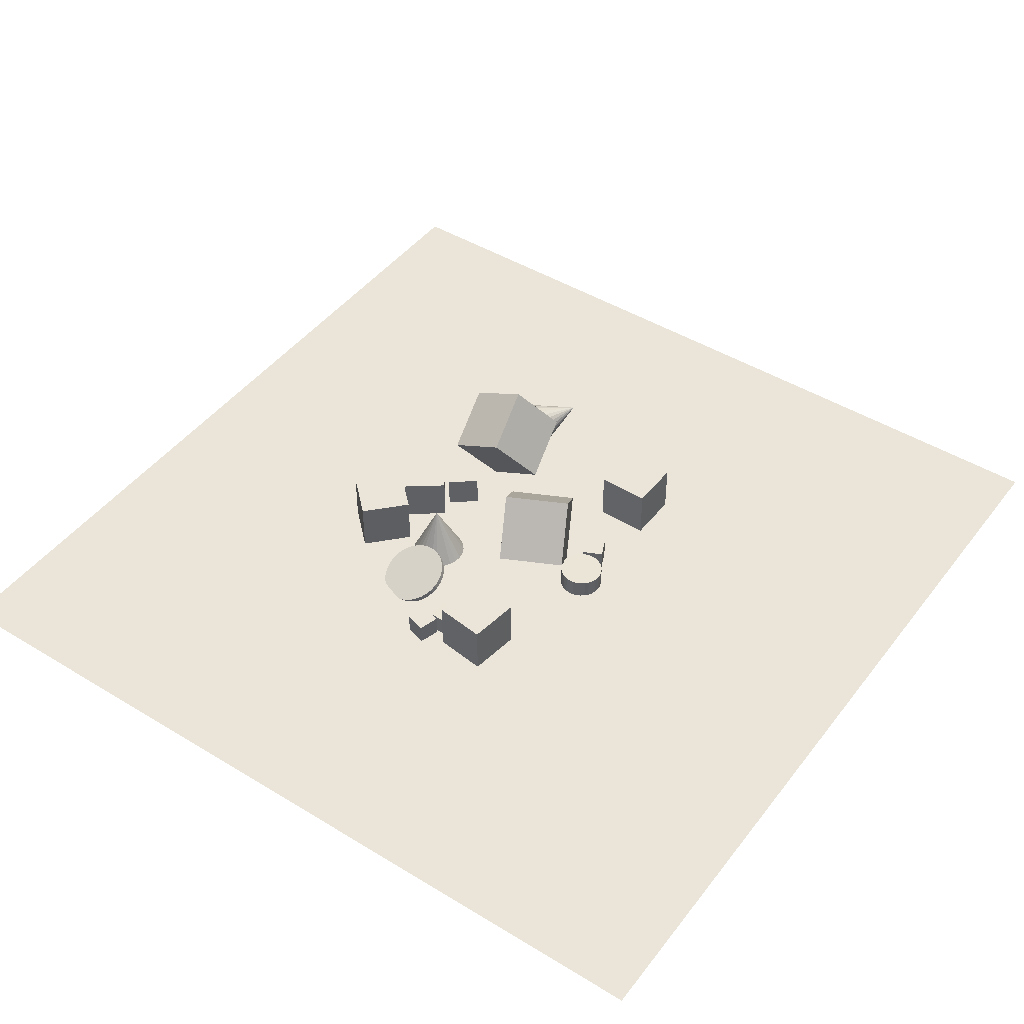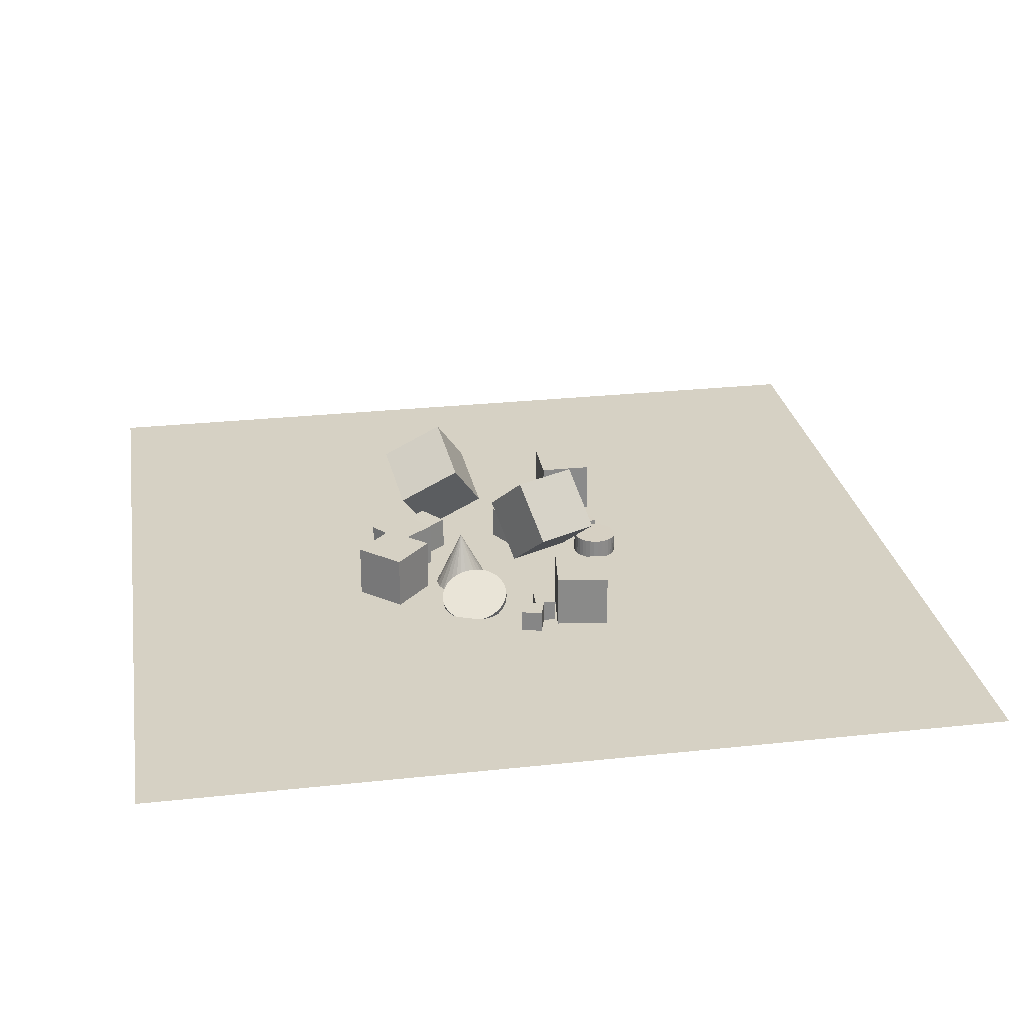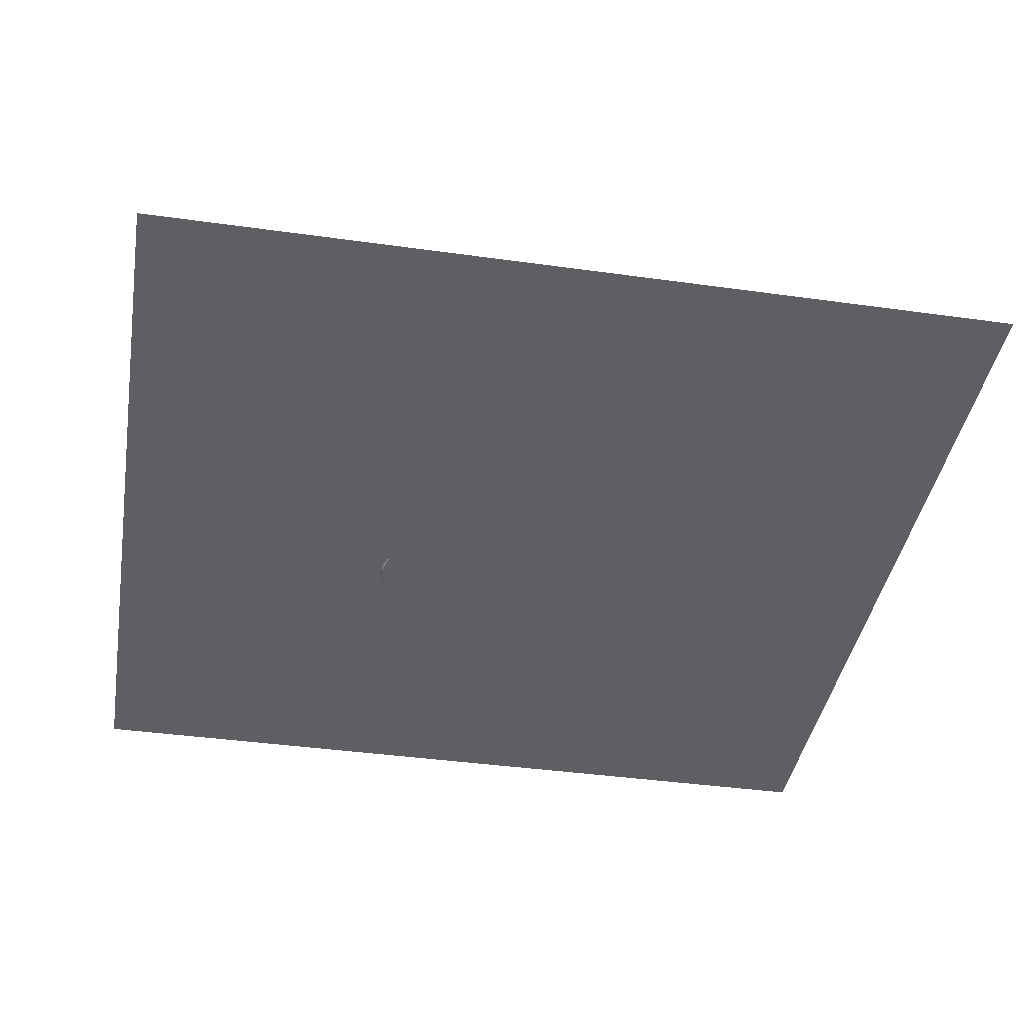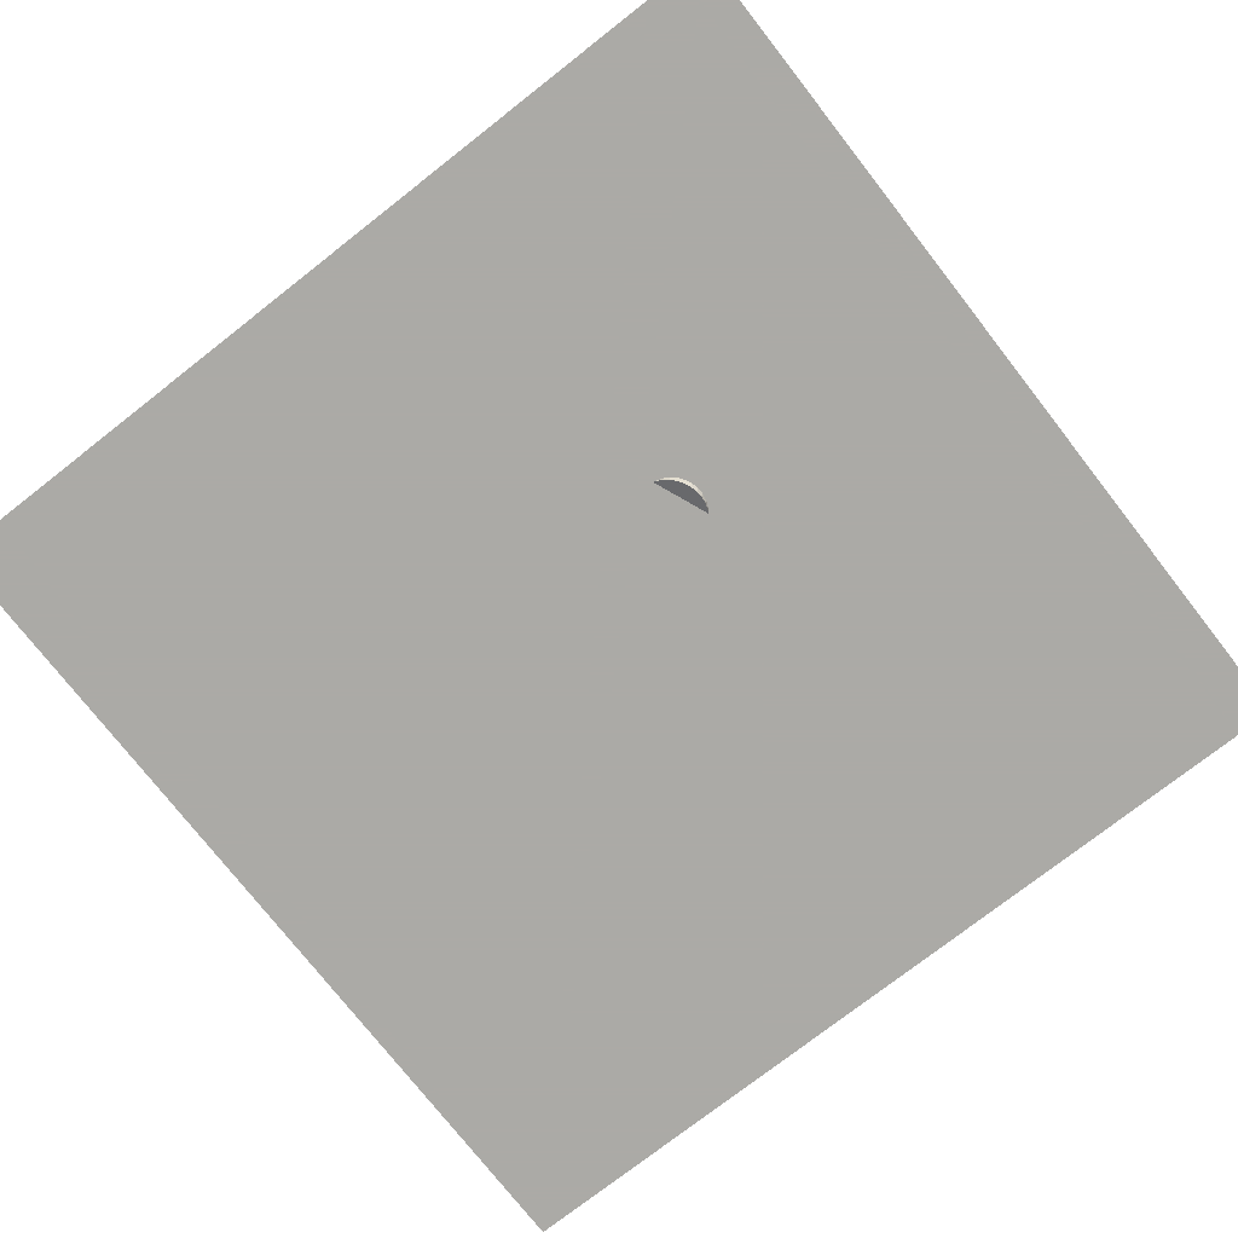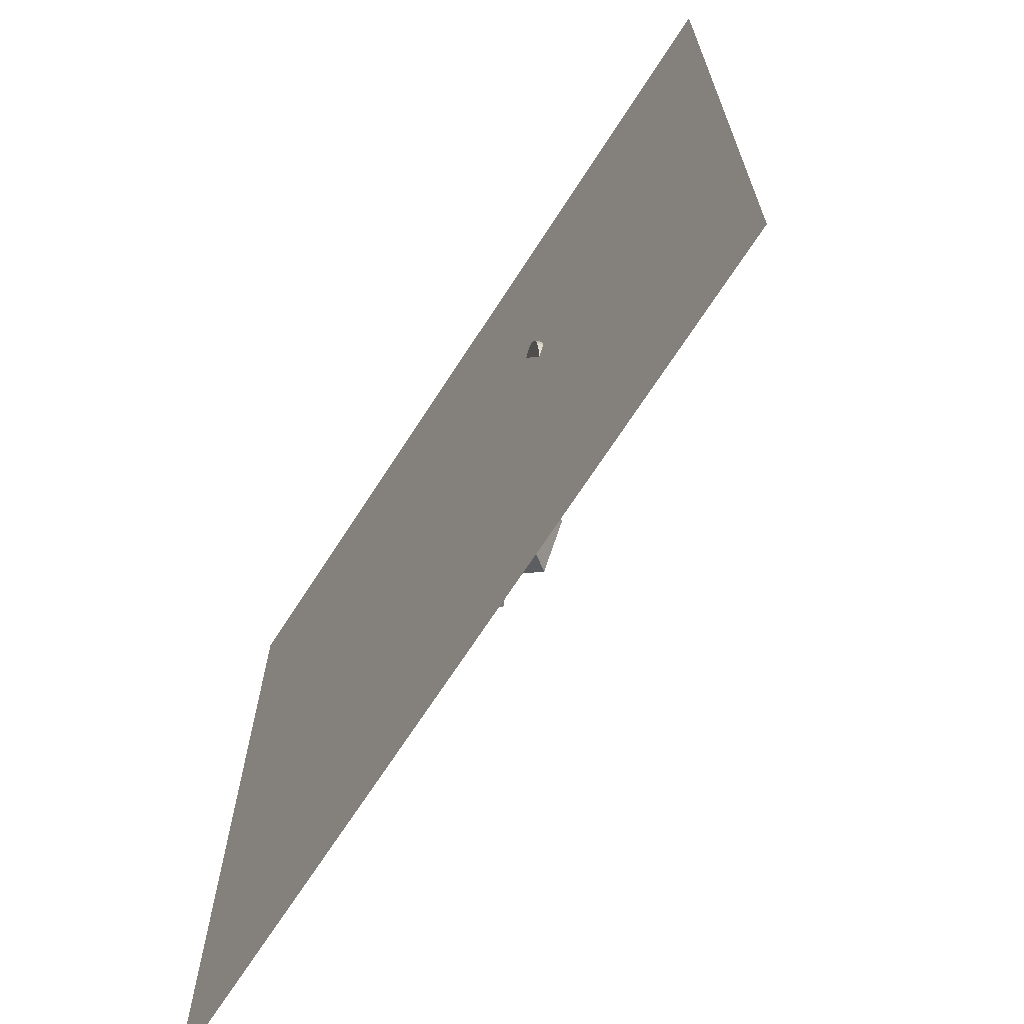
<metadata>
{"format":"obj","ext":"obj","renderer":"f3d","projection":"perspective","resolution":1024,"background":"white","views":[{"elev":45.4,"azim":-54.9,"up":"+Z"},{"elev":26.8,"azim":-99.6,"up":"+Z"},{"elev":-40.5,"azim":-9.7,"up":"+Z"},{"elev":-75.9,"azim":-142.0,"up":"+Z"},{"elev":-68.9,"azim":-122.8,"up":"+Y"}]}
</metadata>
<code>
v -1.141 13.86 -2.471
v -1.246 13.55 -2.462
v -1.428 13.28 -2.453
v -1.673 13.06 -2.445
v -1.967 12.92 -2.439
v -2.288 12.85 -2.435
v -2.615 12.87 -2.433
v -2.351 14.17 0.04092
v -2.925 12.98 -2.433
v -3.198 13.16 -2.436
v -3.414 13.41 -2.44
v -3.559 13.7 -2.447
v -3.623 14.02 -2.455
v -3.602 14.35 -2.463
v -3.497 14.66 -2.472
v -3.316 14.93 -2.481
v -3.07 15.15 -2.488
v -2.776 15.29 -2.495
v -2.455 15.35 -2.499
v -2.128 15.33 -2.501
v -1.818 15.23 -2.501
v -1.546 15.05 -2.498
v -1.329 14.8 -2.494
v -1.184 14.51 -2.487
v -1.12 14.19 -2.479
f 24 8 25
f 1 8 2
f 23 8 24
f 22 8 23
f 21 8 22
f 20 8 21
f 19 8 20
f 18 8 19
f 17 8 18
f 16 8 17
f 15 8 16
f 14 8 15
f 13 8 14
f 12 8 13
f 11 8 12
f 10 8 11
f 9 8 10
f 7 8 9
f 6 8 7
f 5 8 6
f 4 8 5
f 3 8 4
f 25 8 1
f 2 8 3
f 10 22 25
f 25 1 4
f 2 3 4
f 4 5 6
f 6 7 4
f 9 10 7
f 11 12 10
f 13 14 12
f 15 16 17
f 17 18 20
f 19 20 18
f 21 22 20
f 23 24 25
f 1 2 4
f 4 7 10
f 10 12 17
f 14 15 17
f 17 20 10
f 22 23 25
f 25 4 10
f 12 14 17
f 20 22 10
v 2.717 15.39 -2.528
v 1.827 16.55 -2.542
v 2.707 15.4 -1.07
v 1.817 16.56 -1.084
v 1.562 14.5 -2.529
v 0.6724 15.66 -2.543
v 1.552 14.51 -1.071
v 0.6627 15.67 -1.086
f 27 29 28
f 33 32 28
f 31 30 32
f 31 27 26
f 26 28 32
f 33 29 27
f 26 27 28
f 29 33 28
f 33 31 32
f 30 31 26
f 30 26 32
f 31 33 27
v 1.761 9.838 -2.534
v 1.77 9.843 -1.076
v 1.048 11.11 -2.533
v 1.058 11.11 -1.076
v 3.033 10.55 -2.544
v 3.042 10.56 -1.087
v 2.32 11.82 -2.544
v 2.329 11.83 -1.086
f 37 36 34
f 41 40 36
f 39 38 40
f 39 35 34
f 36 40 38
f 41 37 35
f 35 37 34
f 37 41 36
f 41 39 40
f 38 39 34
f 34 36 38
f 39 41 35
v 2.458 16.42 -0.2764
v 2.203 13.76 1.197
v 5.131 16.93 1.107
v 4.876 14.27 2.58
v 3.91 15.02 -2.564
v 3.655 12.36 -1.091
v 6.583 15.53 -1.181
v 6.328 12.87 0.2923
f 43 45 44
f 45 49 48
f 49 47 46
f 47 43 42
f 44 48 46
f 47 49 45
f 42 43 44
f 44 45 48
f 48 49 46
f 46 47 42
f 42 44 46
f 43 47 45
v -2.606 10.14 -0.5793
v -1.234 7.417 -0.6102
v -0.8626 10.99 1.777
v 0.5098 8.268 1.746
v -0.5102 11.22 -2.519
v 0.8621 8.494 -2.55
v 1.234 12.07 -0.1629
v 2.606 9.345 -0.1938
f 53 52 50
f 57 56 52
f 55 54 56
f 51 50 54
f 50 52 56
f 57 53 51
f 51 53 50
f 53 57 52
f 57 55 56
f 55 51 54
f 54 50 56
f 55 57 51
v -6.747 11.25 -2.543
v -6.795 10.31 -2.544
v -6.75 11.25 -1.598
v -6.799 10.31 -1.599
v -5.803 11.2 -2.539
v -5.852 10.26 -2.54
v -5.807 11.2 -1.594
v -5.855 10.26 -1.595
f 59 61 60
f 65 64 60
f 63 62 64
f 63 59 58
f 58 60 64
f 63 65 61
f 58 59 60
f 61 65 60
f 65 63 64
f 62 63 58
f 62 58 64
f 59 63 61
v -0.1947 8.022 -2.533
v -0.1894 8.015 -1.649
v 0.000827 8.037 -2.534
v 0.006101 8.03 -1.65
v 0.1954 8.013 -2.536
v 0.2007 8.006 -1.652
v 0.3816 7.952 -2.537
v 0.3868 7.944 -1.653
v 0.5522 7.855 -2.539
v 0.5575 7.848 -1.655
v 0.7007 7.727 -2.541
v 0.706 7.72 -1.657
v 0.8214 7.573 -2.543
v 0.8267 7.565 -1.659
v 0.9096 7.398 -2.545
v 0.9149 7.39 -1.661
v 0.962 7.209 -2.547
v 0.9673 7.201 -1.663
v 0.9765 7.013 -2.549
v 0.9818 7.006 -1.664
v 0.9527 6.819 -2.55
v 0.9579 6.811 -1.666
v 0.8913 6.633 -2.551
v 0.8965 6.625 -1.667
v 0.7947 6.462 -2.552
v 0.8 6.455 -1.668
v 0.6668 6.313 -2.553
v 0.6721 6.306 -1.668
v 0.5123 6.193 -2.553
v 0.5176 6.185 -1.669
v 0.3373 6.105 -2.552
v 0.3425 6.097 -1.668
v 0.1484 6.052 -2.552
v 0.1536 6.045 -1.668
v -0.04713 6.038 -2.551
v -0.04186 6.03 -1.666
v -0.2417 6.061 -2.549
v -0.2364 6.054 -1.665
v -0.4279 6.123 -2.548
v -0.4226 6.115 -1.663
v -0.5985 6.219 -2.546
v -0.5932 6.212 -1.662
v -0.747 6.347 -2.544
v -0.7417 6.34 -1.66
v -0.8677 6.502 -2.542
v -0.8624 6.494 -1.658
v -0.9559 6.677 -2.54
v -0.9506 6.669 -1.656
v -1.008 6.866 -2.538
v -1.003 6.858 -1.654
v -1.023 7.061 -2.536
v -1.018 7.054 -1.652
v -0.999 7.256 -2.535
v -0.9937 7.248 -1.651
v -0.9376 7.442 -2.534
v -0.9323 7.435 -1.65
v -0.841 7.613 -2.533
v -0.8358 7.605 -1.649
v -0.7131 7.761 -2.532
v -0.7078 7.754 -1.648
v -0.5586 7.882 -2.532
v -0.5533 7.874 -1.648
v -0.3836 7.97 -2.533
v -0.3783 7.963 -1.648
f 67 69 68
f 68 69 71
f 71 73 72
f 73 75 74
f 75 77 76
f 77 79 78
f 78 79 81
f 81 83 82
f 83 85 84
f 85 87 86
f 87 89 88
f 89 91 90
f 91 93 92
f 93 95 94
f 95 97 96
f 96 97 99
f 98 99 101
f 101 103 102
f 103 105 104
f 105 107 106
f 107 109 108
f 109 111 110
f 111 113 112
f 113 115 114
f 115 117 116
f 117 119 118
f 119 121 120
f 121 123 122
f 122 123 125
f 125 127 126
f 99 79 71
f 128 129 67
f 127 129 128
f 96 122 128
f 66 67 68
f 70 68 71
f 70 71 72
f 72 73 74
f 74 75 76
f 76 77 78
f 80 78 81
f 80 81 82
f 82 83 84
f 84 85 86
f 86 87 88
f 88 89 90
f 90 91 92
f 92 93 94
f 94 95 96
f 98 96 99
f 100 98 101
f 100 101 102
f 102 103 104
f 104 105 106
f 106 107 108
f 108 109 110
f 110 111 112
f 112 113 114
f 114 115 116
f 116 117 118
f 118 119 120
f 120 121 122
f 124 122 125
f 124 125 126
f 71 69 127
f 67 129 127
f 127 125 119
f 123 121 119
f 119 117 115
f 115 113 111
f 111 109 107
f 107 105 111
f 103 101 99
f 99 97 95
f 95 93 91
f 91 89 95
f 87 85 99
f 83 81 79
f 79 77 71
f 75 73 77
f 69 67 127
f 125 123 119
f 119 115 103
f 111 105 103
f 103 99 119
f 95 89 87
f 85 83 79
f 77 73 71
f 71 127 119
f 115 111 103
f 99 95 87
f 85 79 99
f 71 119 99
f 66 128 67
f 126 127 128
f 128 66 68
f 68 70 72
f 72 74 78
f 76 78 74
f 80 82 84
f 84 86 88
f 88 90 92
f 92 94 96
f 96 98 100
f 100 102 104
f 104 106 108
f 108 110 112
f 112 114 120
f 116 118 120
f 120 122 112
f 124 126 122
f 128 68 80
f 72 78 80
f 80 84 88
f 88 92 80
f 96 100 112
f 104 108 100
f 114 116 120
f 122 126 128
f 68 72 80
f 80 92 96
f 100 108 112
f 112 122 96
f 128 80 96
v -7.53 7.97 -0.2169
v -5.225 7.664 -0.2144
v -7.224 10.27 -0.2203
v -4.919 9.969 -0.2178
v -7.528 7.966 -2.542
v -5.223 7.66 -2.54
v -7.222 10.27 -2.546
v -4.917 9.965 -2.543
f 131 133 132
f 133 137 136
f 135 134 136
f 131 130 134
f 132 136 134
f 137 133 131
f 130 131 132
f 132 133 136
f 137 135 136
f 135 131 134
f 130 132 134
f 135 137 131
v -2.488 15.83 -2.54
v -2.488 15.82 -0.2146
v -4.188 17.41 -2.538
v -4.187 17.41 -0.2128
v -0.9016 17.53 -2.539
v -0.901 17.52 -0.2135
v -2.601 19.11 -2.537
v -2.601 19.11 -0.2117
f 139 141 140
f 145 144 140
f 143 142 144
f 139 138 142
f 140 144 142
f 145 141 139
f 138 139 140
f 141 145 140
f 145 143 144
f 143 139 142
f 138 140 142
f 143 145 139
v 0.9291 7.562 -2.547
v 1.793 7.945 -2.554
v 1.312 6.698 -2.545
v 2.176 7.081 -2.551
v 0.9339 7.567 -1.602
v 1.798 7.95 -1.609
v 1.317 6.703 -1.6
v 2.181 7.086 -1.606
f 147 149 148
f 153 152 148
f 151 150 152
f 151 147 146
f 148 152 150
f 153 149 147
f 146 147 148
f 149 153 148
f 153 151 152
f 150 151 146
f 146 148 150
f 151 153 147
v 7.631 14.69 -2.485
v 7.504 14.46 -2.49
v 7.372 14.24 -2.429
v 7.244 14.05 -2.304
v 7.129 13.9 -2.125
v 7.035 13.8 -1.904
v 6.968 13.75 -1.656
v 9.159 13.66 -1.219
v 6.933 13.77 -1.397
v 6.932 13.84 -1.147
v 6.965 13.97 -0.9204
v 7.029 14.14 -0.7341
v 7.122 14.34 -0.6004
v 7.235 14.56 -0.5286
v 7.362 14.79 -0.5234
v 7.494 15.01 -0.5853
v 7.622 15.2 -0.7099
v 7.737 15.35 -0.8889
v 7.831 15.45 -1.11
v 7.898 15.5 -1.358
v 7.933 15.49 -1.616
v 7.934 15.41 -1.867
v 7.901 15.29 -2.094
v 7.837 15.12 -2.28
v 7.744 14.91 -2.413
f 177 161 178
f 154 161 155
f 176 161 177
f 175 161 176
f 174 161 175
f 173 161 174
f 172 161 173
f 171 161 172
f 170 161 171
f 169 161 170
f 168 161 169
f 167 161 168
f 166 161 167
f 165 161 166
f 164 161 165
f 163 161 164
f 162 161 163
f 160 161 162
f 159 161 160
f 158 161 159
f 157 161 158
f 156 161 157
f 178 161 154
f 155 161 156
f 162 174 178
f 178 154 155
f 155 156 157
f 157 158 159
f 159 160 157
f 162 163 164
f 164 165 166
f 166 167 168
f 168 169 172
f 170 171 172
f 172 173 174
f 174 175 176
f 176 177 178
f 178 155 162
f 157 160 162
f 162 164 166
f 166 168 172
f 170 172 169
f 174 176 178
f 155 157 162
f 162 166 172
f 172 174 162
v -3.912 15.17 -2.144
v -4.009 15.21 -1.911
v -3.692 15.01 -2.025
v -3.79 15.05 -1.791
v -3.51 14.8 -1.913
v -3.607 14.84 -1.68
v -3.372 14.55 -1.814
v -3.47 14.59 -1.581
v -3.284 14.28 -1.731
v -3.381 14.32 -1.497
v -3.248 13.99 -1.667
v -3.346 14.02 -1.434
v -3.267 13.69 -1.625
v -3.365 13.73 -1.391
v -3.34 13.4 -1.606
v -3.437 13.44 -1.373
v -3.463 13.13 -1.611
v -3.56 13.16 -1.378
v -3.632 12.88 -1.641
v -3.73 12.92 -1.407
v -3.841 12.67 -1.693
v -3.938 12.71 -1.459
v -4.081 12.51 -1.765
v -4.179 12.55 -1.532
v -4.344 12.4 -1.856
v -4.441 12.43 -1.623
v -4.619 12.34 -1.961
v -4.716 12.38 -1.728
v -4.895 12.34 -2.077
v -4.993 12.38 -1.844
v -5.163 12.4 -2.199
v -5.26 12.44 -1.966
v -5.411 12.51 -2.322
v -5.508 12.55 -2.089
v -5.63 12.68 -2.441
v -5.728 12.72 -2.208
v -5.813 12.89 -2.553
v -5.91 12.93 -2.32
v -5.951 13.14 -2.652
v -6.048 13.18 -2.419
v -6.039 13.41 -2.735
v -6.136 13.45 -2.502
v -6.074 13.7 -2.799
v -6.172 13.74 -2.566
v -6.055 14 -2.841
v -6.153 14.04 -2.608
v -5.983 14.29 -2.86
v -6.081 14.33 -2.627
v -5.86 14.56 -2.855
v -5.957 14.6 -2.621
v -5.691 14.81 -2.825
v -5.788 14.85 -2.592
v -5.482 15.01 -2.773
v -5.579 15.05 -2.54
v -5.241 15.18 -2.701
v -5.339 15.22 -2.467
v -4.979 15.29 -2.61
v -5.076 15.33 -2.377
v -4.704 15.35 -2.505
v -4.801 15.39 -2.271
v -4.427 15.35 -2.389
v -4.525 15.39 -2.156
v -4.16 15.29 -2.267
v -4.257 15.33 -2.034
f 179 180 182
f 181 182 184
f 184 186 185
f 186 188 187
f 187 188 190
f 190 192 191
f 191 192 194
f 193 194 196
f 196 198 197
f 198 200 199
f 200 202 201
f 201 202 204
f 203 204 206
f 205 206 208
f 208 210 209
f 209 210 212
f 211 212 214
f 214 216 215
f 216 218 217
f 218 220 219
f 220 222 221
f 222 224 223
f 223 224 226
f 225 226 228
f 227 228 230
f 229 230 232
f 232 234 233
f 233 234 236
f 236 238 237
f 238 240 239
f 216 190 184
f 242 180 179
f 240 242 241
f 217 225 241
f 181 179 182
f 183 181 184
f 183 184 185
f 185 186 187
f 189 187 190
f 189 190 191
f 193 191 194
f 195 193 196
f 195 196 197
f 197 198 199
f 199 200 201
f 203 201 204
f 205 203 206
f 207 205 208
f 207 208 209
f 211 209 212
f 213 211 214
f 213 214 215
f 215 216 217
f 217 218 219
f 219 220 221
f 221 222 223
f 225 223 226
f 227 225 228
f 229 227 230
f 231 229 232
f 231 232 233
f 235 233 236
f 235 236 237
f 237 238 239
f 184 182 242
f 180 242 182
f 240 238 236
f 236 234 232
f 232 230 228
f 228 226 232
f 224 222 220
f 220 218 224
f 216 214 210
f 212 210 214
f 208 206 204
f 204 202 208
f 200 198 192
f 196 194 192
f 192 190 200
f 188 186 190
f 184 242 232
f 240 236 242
f 232 226 184
f 224 218 216
f 216 210 200
f 208 202 200
f 198 196 192
f 190 186 184
f 242 236 232
f 226 224 216
f 210 208 200
f 200 190 216
f 184 226 216
f 241 242 179
f 239 240 241
f 241 179 181
f 181 183 185
f 185 187 181
f 189 191 241
f 193 195 191
f 197 199 195
f 201 203 205
f 205 207 209
f 209 211 213
f 213 215 209
f 217 219 225
f 221 223 225
f 225 227 233
f 229 231 233
f 233 235 237
f 237 239 241
f 241 181 189
f 187 189 181
f 195 199 209
f 201 205 209
f 209 215 217
f 219 221 225
f 227 229 233
f 233 237 225
f 241 191 209
f 199 201 209
f 209 217 241
f 225 237 241
f 191 195 209
v -7.78 11.14 -2.54
v -7.781 11.15 -1.595
v -7.52 12.05 -2.543
v -7.52 12.06 -1.598
v -6.872 10.88 -2.539
v -6.872 10.89 -1.594
v -6.612 11.79 -2.542
v -6.612 11.8 -1.597
f 244 246 245
f 246 250 249
f 248 247 249
f 244 243 247
f 243 245 249
f 250 246 244
f 243 244 245
f 245 246 249
f 250 248 249
f 248 244 247
f 247 243 249
f 248 250 244
v 4.606 6.478 -2.541
v 4.602 6.477 -0.2157
v 4.63 8.803 -2.54
v 4.626 8.802 -0.2147
v 6.931 6.455 -2.537
v 6.927 6.454 -0.2117
v 6.955 8.78 -2.536
v 6.951 8.779 -0.2107
f 252 254 253
f 258 257 253
f 256 255 257
f 252 251 255
f 253 257 255
f 256 258 254
f 251 252 253
f 254 258 253
f 258 256 257
f 256 252 255
f 251 253 255
f 252 256 254
v -1.317 16.96 -2.537
v -1.317 16.96 -0.5372
v 0.2715 18.17 -2.537
v 0.2717 18.17 -0.5372
v -0.1012 15.37 -2.537
v -0.1011 15.37 -0.5375
v 1.487 16.59 -2.537
v 1.487 16.59 -0.5375
f 262 261 259
f 262 266 265
f 264 263 265
f 260 259 263
f 261 265 263
f 266 262 260
f 260 262 259
f 261 262 265
f 266 264 265
f 264 260 263
f 259 261 263
f 264 266 260
v -18.87 -7.621 -2.577
v 18.87 -7.621 -2.577
v -18.87 30.12 -2.577
v 18.87 30.12 -2.577
f 268 270 269
f 267 268 269

</code>
